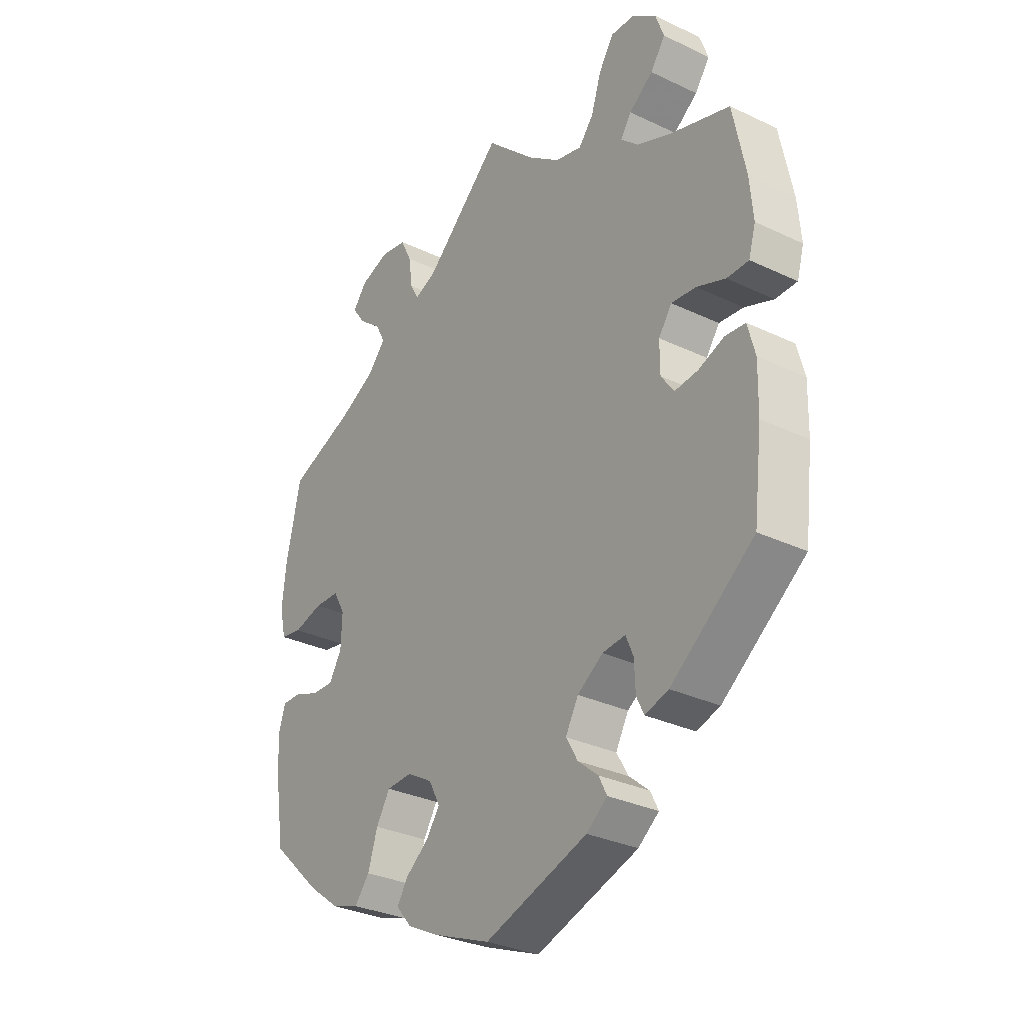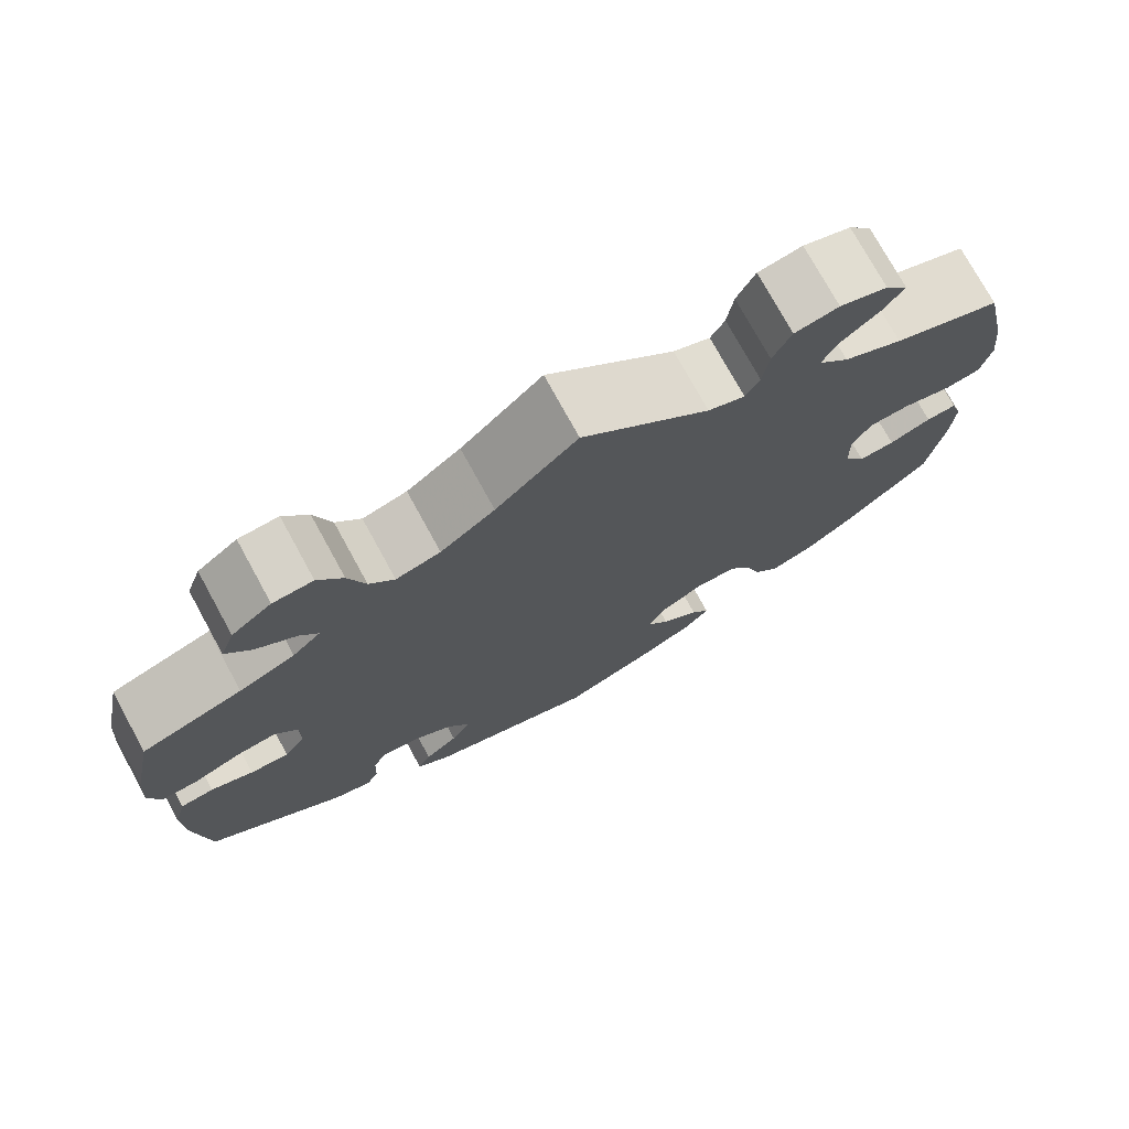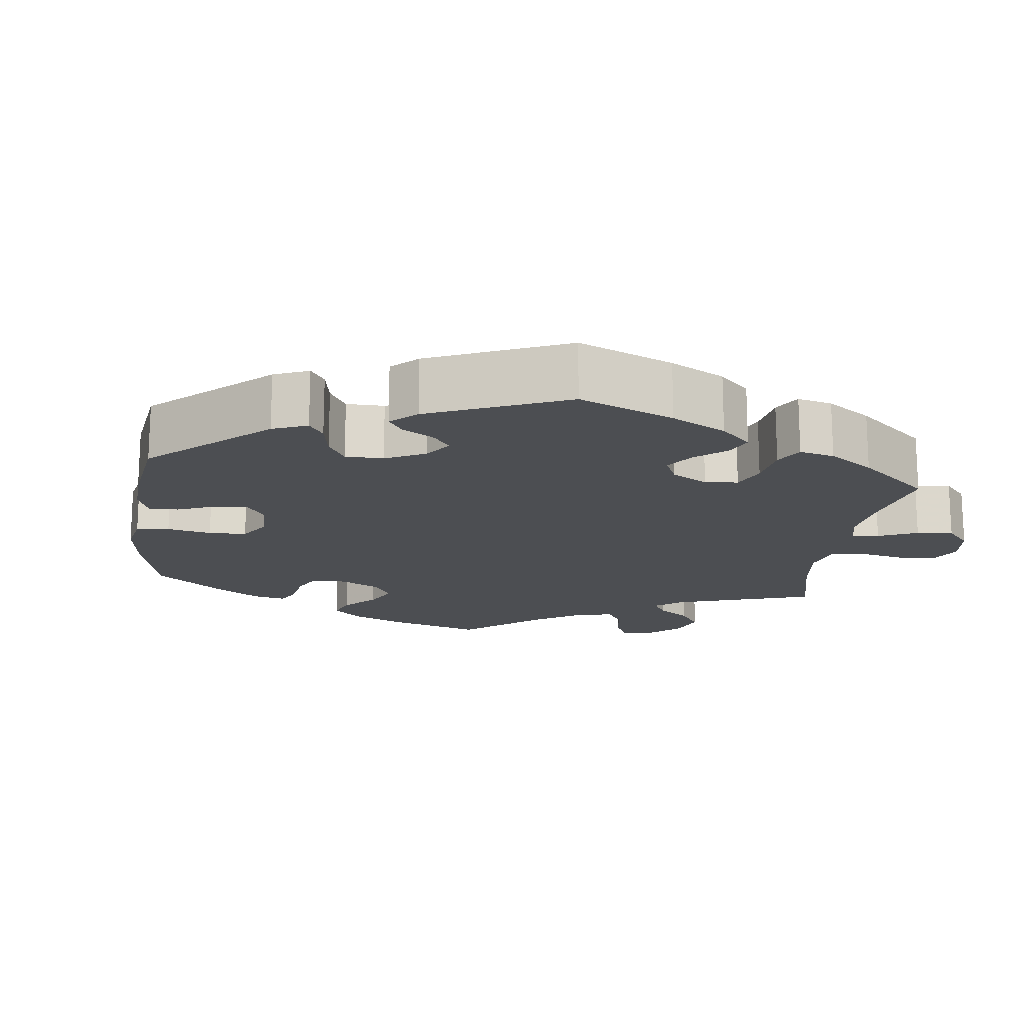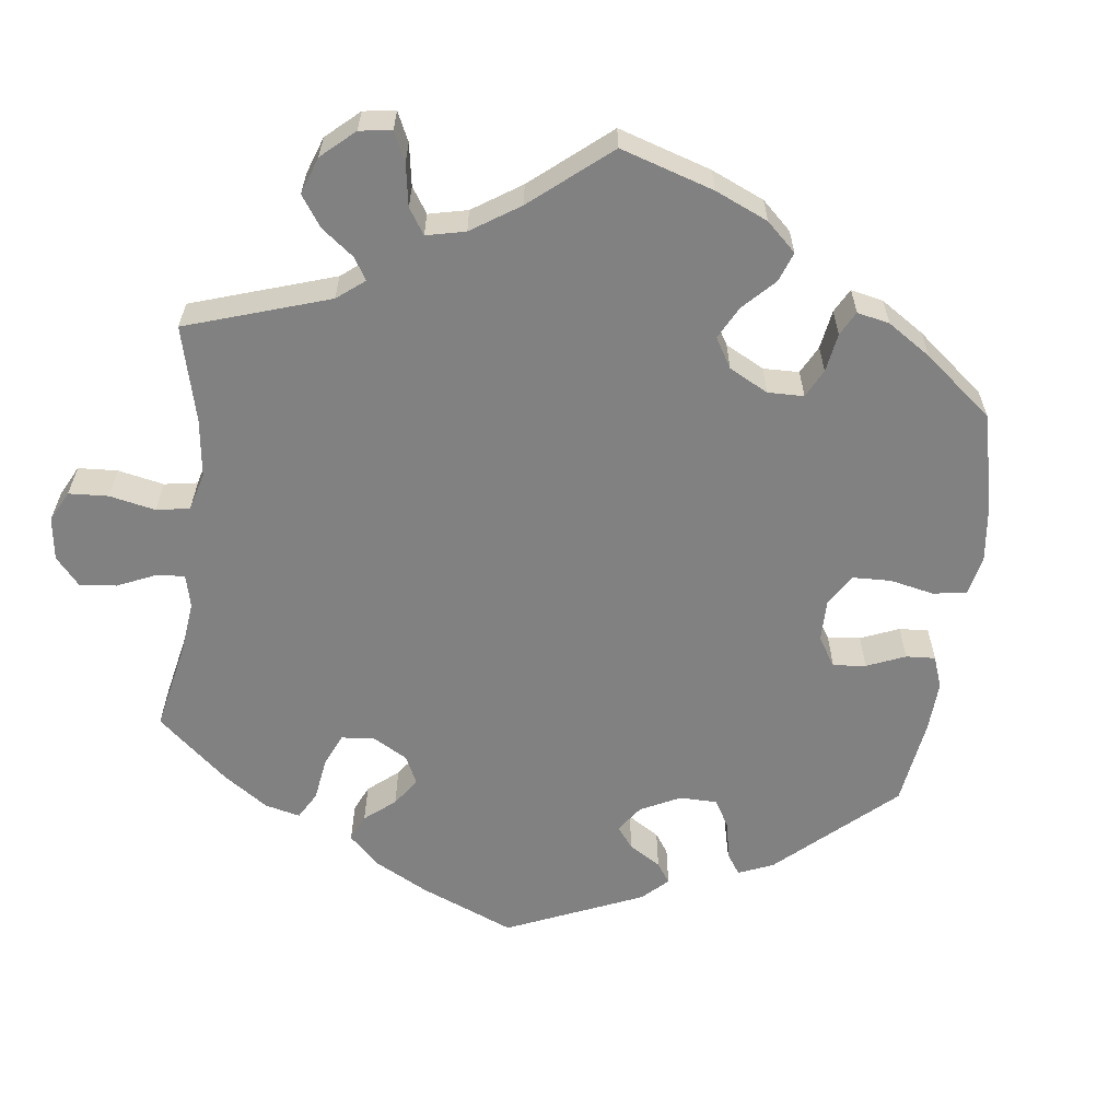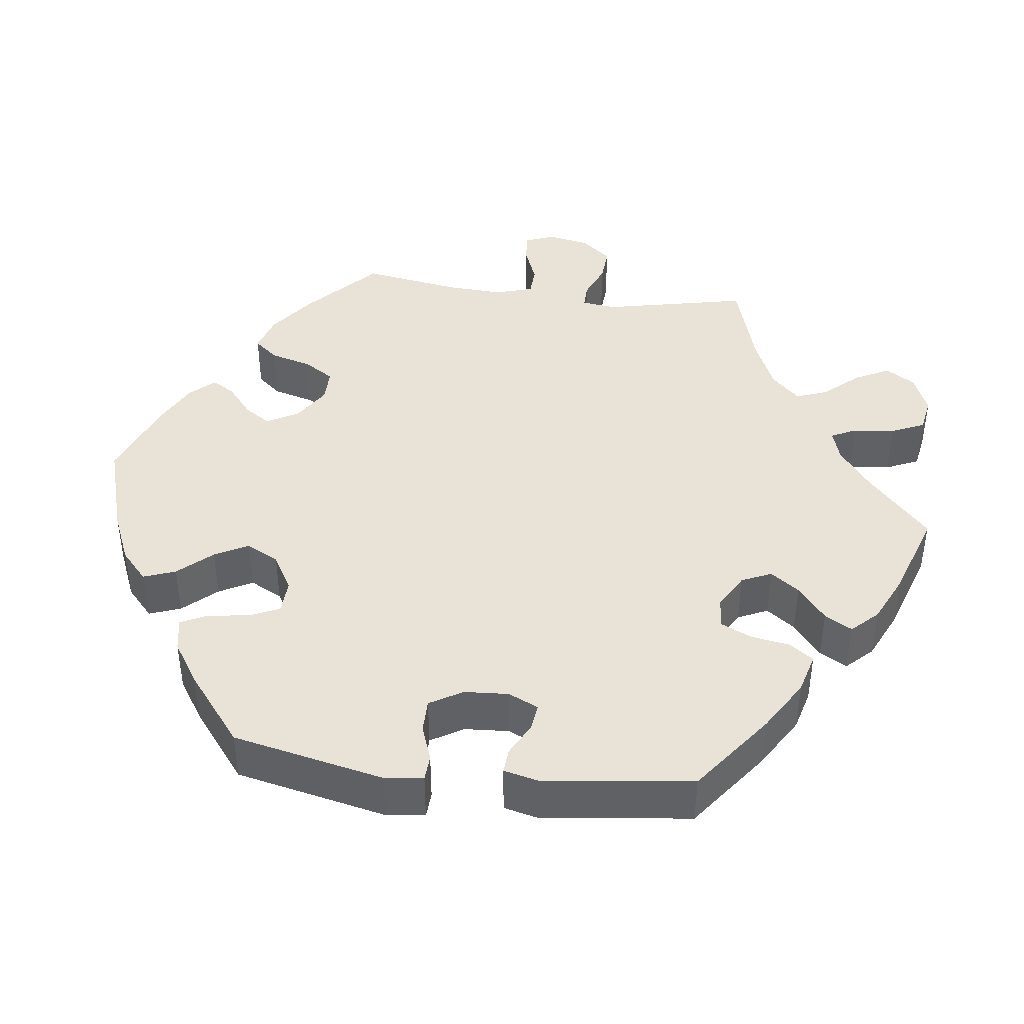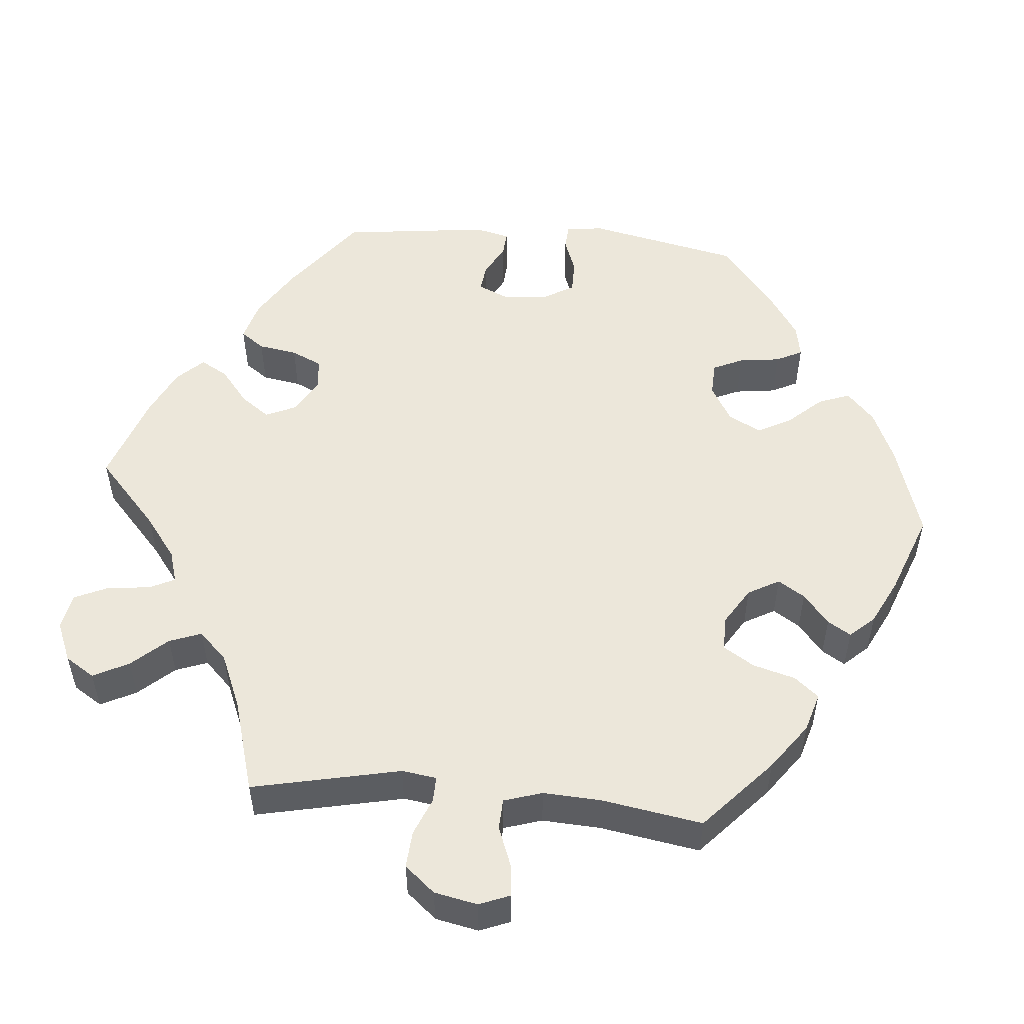
<metadata>
{"format":"obj","ext":"obj","renderer":"f3d","projection":"perspective","resolution":1024,"background":"white","views":[{"elev":-31.1,"azim":-124.2,"up":"+Z"},{"elev":75.1,"azim":-28.7,"up":"+Z"},{"elev":-16.6,"azim":-127.4,"up":"+Y"},{"elev":-60.4,"azim":53.0,"up":"+Y"},{"elev":41.8,"azim":-142.8,"up":"+Y"},{"elev":52.1,"azim":35.1,"up":"+Y"}]}
</metadata>
<code>
v -0.386 0.07 0.326
v -0.323 0.07 0.353
v -0.291 0.07 0.383
v -0.311 0.07 0.413
v -0.356 0.07 0.446
v -0.384 0.07 0.485
v -0.368 0.07 0.53
v -0.323 0.07 0.564
v -0.278 0.07 0.566
v -0.25 0.07 0.523
v -0.231 0.07 0.465
v -0.203 0.07 0.431
v -0.153 0.07 0.444
v -0.092 0.07 0.49
v 0 0.07 0.578
v 0.145 0.07 0.447
v 0.187 0.07 0.43
v 0.203 0.07 0.459
v 0.21 0.07 0.511
v 0.231 0.07 0.554
v 0.281 0.07 0.563
v 0.335 0.07 0.545
v 0.361 0.07 0.512
v 0.337 0.07 0.478
v 0.294 0.07 0.443
v 0.276 0.07 0.408
v 0.311 0.07 0.37
v 0.378 0.07 0.336
v 0.501 0.07 0.29
v 0.528 0.07 0.167
v 0.536 0.07 0.093
v 0.524 0.07 0.042
v 0.484 0.07 0.035
v 0.429 0.07 0.049
v 0.382 0.07 0.047
v 0.36 0.07 0.008
v 0.362 0.07 -0.049
v 0.386 0.07 -0.089
v 0.427 0.07 -0.087
v 0.475 0.07 -0.069
v 0.51 0.07 -0.068
v 0.523 0.07 -0.109
v 0.519 0.07 -0.176
v 0.501 0.07 -0.288
v 0.407 0.07 -0.376
v 0.347 0.07 -0.421
v 0.297 0.07 -0.437
v 0.269 0.07 -0.403
v 0.251 0.07 -0.347
v 0.225 0.07 -0.305
v 0.177 0.07 -0.303
v 0.129 0.07 -0.331
v 0.108 0.07 -0.371
v 0.133 0.07 -0.406
v 0.176 0.07 -0.439
v 0.197 0.07 -0.471
v 0.168 0.07 -0.505
v 0.109 0.07 -0.535
v 0.001 0.07 -0.578
v -0.192 0.07 -0.516
v -0.231 0.07 -0.486
v -0.216 0.07 -0.456
v -0.178 0.07 -0.424
v -0.156 0.07 -0.386
v -0.18 0.07 -0.343
v -0.228 0.07 -0.311
v -0.271 0.07 -0.307
v -0.285 0.07 -0.34
v -0.287 0.07 -0.389
v -0.301 0.07 -0.418
v -0.345 0.07 -0.405
v -0.501 0.07 -0.288
v -0.517 0.07 -0.156
v -0.519 0.07 -0.076
v -0.505 0.07 -0.023
v -0.467 0.07 -0.019
v -0.419 0.07 -0.037
v -0.375 0.07 -0.041
v -0.351 0.07 -0.007
v -0.351 0.07 0.046
v -0.376 0.07 0.081
v -0.422 0.07 0.076
v -0.476 0.07 0.055
v -0.517 0.07 0.055
v -0.53 0.07 0.1
v -0.524 0.07 0.17
v -0.5 0.07 0.289
v -0.386 0 0.326
v -0.323 0 0.353
v -0.291 0 0.383
v -0.311 0 0.413
v -0.356 0 0.446
v -0.384 0 0.485
v -0.368 0 0.53
v -0.323 0 0.564
v -0.278 0 0.566
v -0.25 0 0.523
v -0.231 0 0.465
v -0.203 0 0.431
v -0.153 0 0.444
v -0.092 0 0.49
v 0 0 0.578
v 0.145 0 0.447
v 0.187 0 0.43
v 0.203 0 0.459
v 0.21 0 0.511
v 0.231 0 0.554
v 0.281 0 0.563
v 0.335 0 0.545
v 0.361 0 0.512
v 0.337 0 0.478
v 0.294 0 0.443
v 0.276 0 0.408
v 0.311 0 0.37
v 0.378 0 0.336
v 0.501 0 0.29
v 0.528 0 0.167
v 0.536 0 0.093
v 0.524 0 0.042
v 0.484 0 0.035
v 0.429 0 0.049
v 0.382 0 0.047
v 0.36 0 0.008
v 0.362 0 -0.049
v 0.386 0 -0.089
v 0.427 0 -0.087
v 0.475 0 -0.069
v 0.51 0 -0.068
v 0.523 0 -0.109
v 0.519 0 -0.176
v 0.501 0 -0.288
v 0.407 0 -0.376
v 0.347 0 -0.421
v 0.297 0 -0.437
v 0.269 0 -0.403
v 0.251 0 -0.347
v 0.225 0 -0.305
v 0.177 0 -0.303
v 0.129 0 -0.331
v 0.108 0 -0.371
v 0.133 0 -0.406
v 0.176 0 -0.439
v 0.197 0 -0.471
v 0.168 0 -0.505
v 0.109 0 -0.535
v 0.001 0 -0.578
v -0.192 0 -0.516
v -0.231 0 -0.486
v -0.216 0 -0.456
v -0.178 0 -0.424
v -0.156 0 -0.386
v -0.18 0 -0.343
v -0.228 0 -0.311
v -0.271 0 -0.307
v -0.285 0 -0.34
v -0.287 0 -0.389
v -0.301 0 -0.418
v -0.345 0 -0.405
v -0.501 0 -0.288
v -0.517 0 -0.156
v -0.519 0 -0.076
v -0.505 0 -0.023
v -0.467 0 -0.019
v -0.419 0 -0.037
v -0.375 0 -0.041
v -0.351 0 -0.007
v -0.351 0 0.046
v -0.376 0 0.081
v -0.422 0 0.076
v -0.476 0 0.055
v -0.517 0 0.055
v -0.53 0 0.1
v -0.524 0 0.17
v -0.5 0 0.289
f 86 87 1
f 85 86 1 2
f 82 83 84 85
f 81 82 85 2
f 80 81 2 3
f 79 80 3
f 74 75 76 77
f 74 77 78
f 73 74 78
f 72 73 78
f 71 72 78 79
f 68 69 70 71
f 67 68 71 79
f 60 61 62 63
f 60 63 64
f 59 60 64
f 58 59 64 65
f 54 55 56 57
f 53 54 57 58
f 46 47 48 49
f 46 49 50
f 45 46 50
f 44 45 50
f 43 44 50 51
f 39 40 41 42
f 38 39 42 43
f 31 32 33 34
f 31 34 35
f 28 29 30 31
f 27 28 31 35
f 26 27 35 36
f 22 23 24 25
f 22 25 26
f 21 22 26
f 18 19 20 21
f 17 18 21 26
f 14 15 16
f 13 14 16 17
f 12 13 17 26
f 8 9 10 11
f 8 11 12
f 7 8 12
f 4 5 6 7
f 3 4 7 12
f 66 67 79 3
f 53 58 65 66
f 52 53 66 3
f 38 43 51
f 37 38 51 52
f 26 36 37 52
f 3 12 26 52
f 88 174 173
f 89 88 173 172
f 172 171 170 169
f 89 172 169 168
f 90 89 168 167
f 90 167 166
f 164 163 162 161
f 165 164 161
f 165 161 160
f 165 160 159
f 166 165 159 158
f 158 157 156 155
f 166 158 155 154
f 150 149 148 147
f 151 150 147
f 151 147 146
f 152 151 146 145
f 144 143 142 141
f 145 144 141 140
f 136 135 134 133
f 137 136 133
f 137 133 132
f 137 132 131
f 138 137 131 130
f 129 128 127 126
f 130 129 126 125
f 121 120 119 118
f 122 121 118
f 118 117 116 115
f 122 118 115 114
f 123 122 114 113
f 112 111 110 109
f 113 112 109
f 113 109 108
f 108 107 106 105
f 113 108 105 104
f 103 102 101
f 104 103 101 100
f 113 104 100 99
f 98 97 96 95
f 99 98 95
f 99 95 94
f 94 93 92 91
f 99 94 91 90
f 90 166 154 153
f 153 152 145 140
f 90 153 140 139
f 138 130 125
f 139 138 125 124
f 139 124 123 113
f 139 113 99 90
f 1 88 89 2
f 2 89 90 3
f 3 90 91 4
f 4 91 92 5
f 5 92 93 6
f 6 93 94 7
f 7 94 95 8
f 8 95 96 9
f 9 96 97 10
f 10 97 98 11
f 11 98 99 12
f 12 99 100 13
f 13 100 101 14
f 14 101 102 15
f 15 102 103 16
f 16 103 104 17
f 17 104 105 18
f 18 105 106 19
f 19 106 107 20
f 20 107 108 21
f 21 108 109 22
f 22 109 110 23
f 23 110 111 24
f 24 111 112 25
f 25 112 113 26
f 26 113 114 27
f 27 114 115 28
f 28 115 116 29
f 29 116 117 30
f 30 117 118 31
f 31 118 119 32
f 32 119 120 33
f 33 120 121 34
f 34 121 122 35
f 35 122 123 36
f 36 123 124 37
f 37 124 125 38
f 38 125 126 39
f 39 126 127 40
f 40 127 128 41
f 41 128 129 42
f 42 129 130 43
f 43 130 131 44
f 44 131 132 45
f 45 132 133 46
f 46 133 134 47
f 47 134 135 48
f 48 135 136 49
f 49 136 137 50
f 50 137 138 51
f 51 138 139 52
f 52 139 140 53
f 53 140 141 54
f 54 141 142 55
f 55 142 143 56
f 56 143 144 57
f 57 144 145 58
f 58 145 146 59
f 59 146 147 60
f 60 147 148 61
f 61 148 149 62
f 62 149 150 63
f 63 150 151 64
f 64 151 152 65
f 65 152 153 66
f 66 153 154 67
f 67 154 155 68
f 68 155 156 69
f 69 156 157 70
f 70 157 158 71
f 71 158 159 72
f 72 159 160 73
f 73 160 161 74
f 74 161 162 75
f 75 162 163 76
f 76 163 164 77
f 77 164 165 78
f 78 165 166 79
f 79 166 167 80
f 80 167 168 81
f 81 168 169 82
f 82 169 170 83
f 83 170 171 84
f 84 171 172 85
f 85 172 173 86
f 86 173 174 87
f 87 174 88 1

</code>
